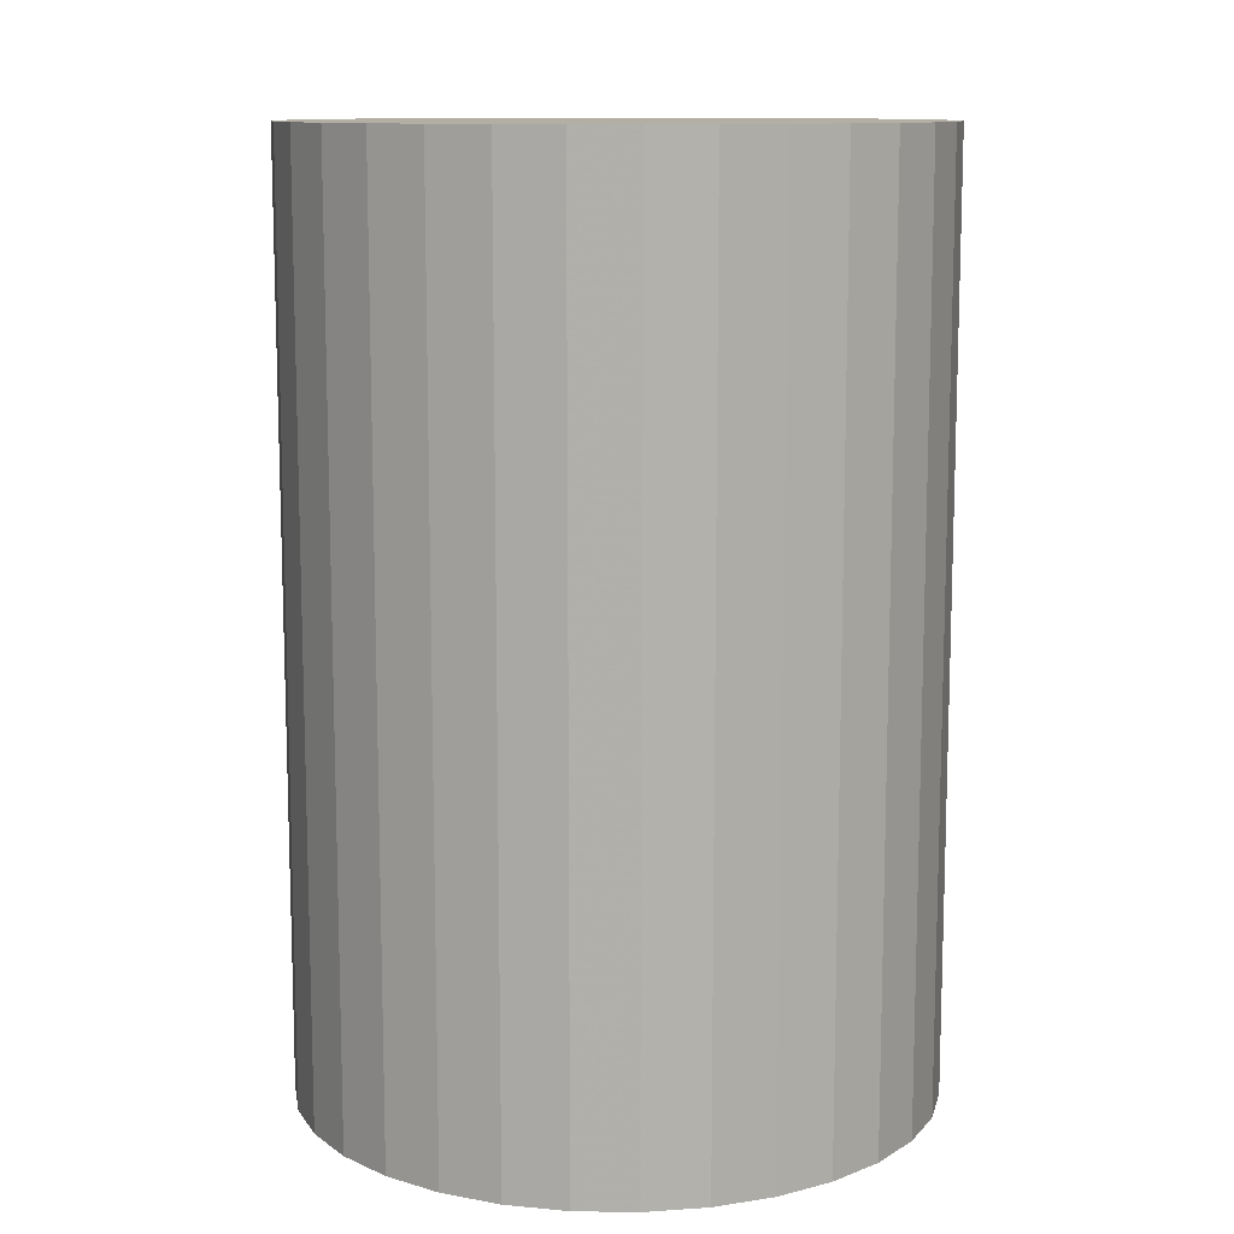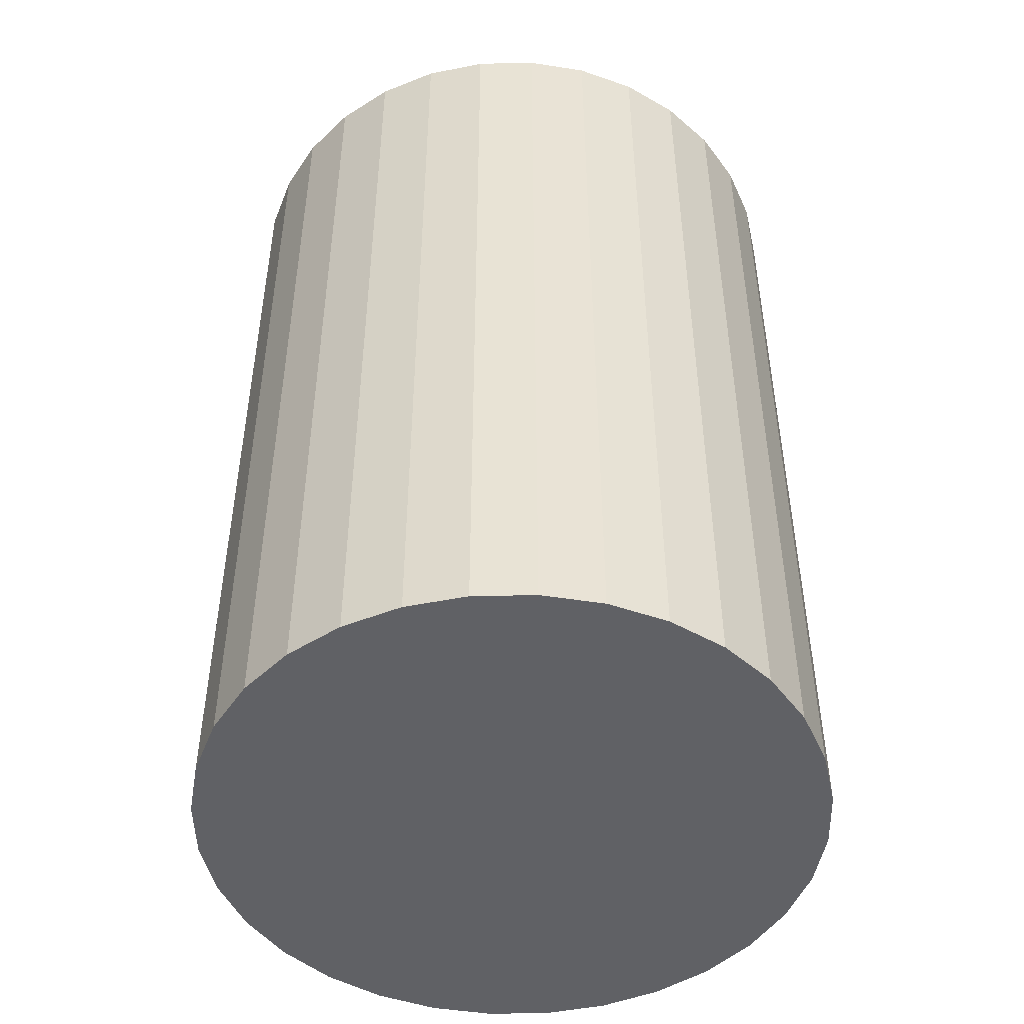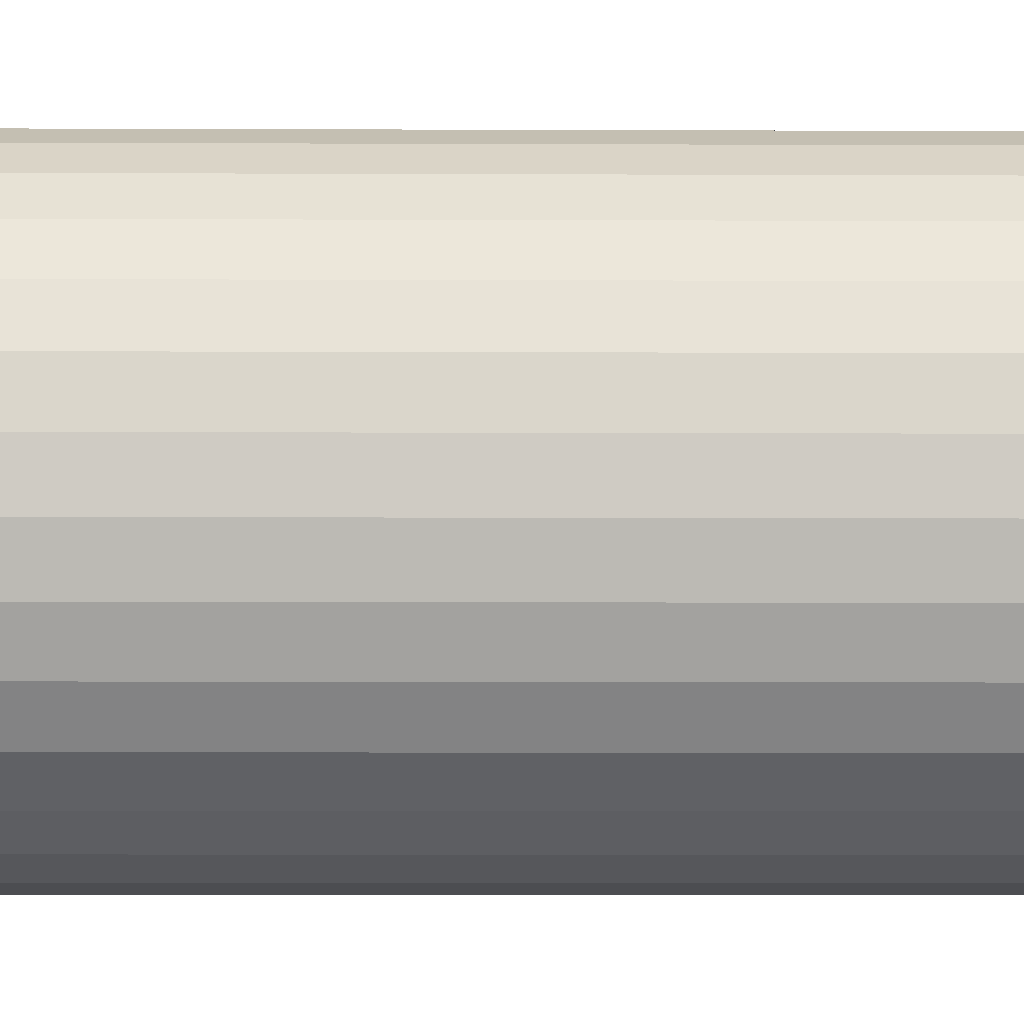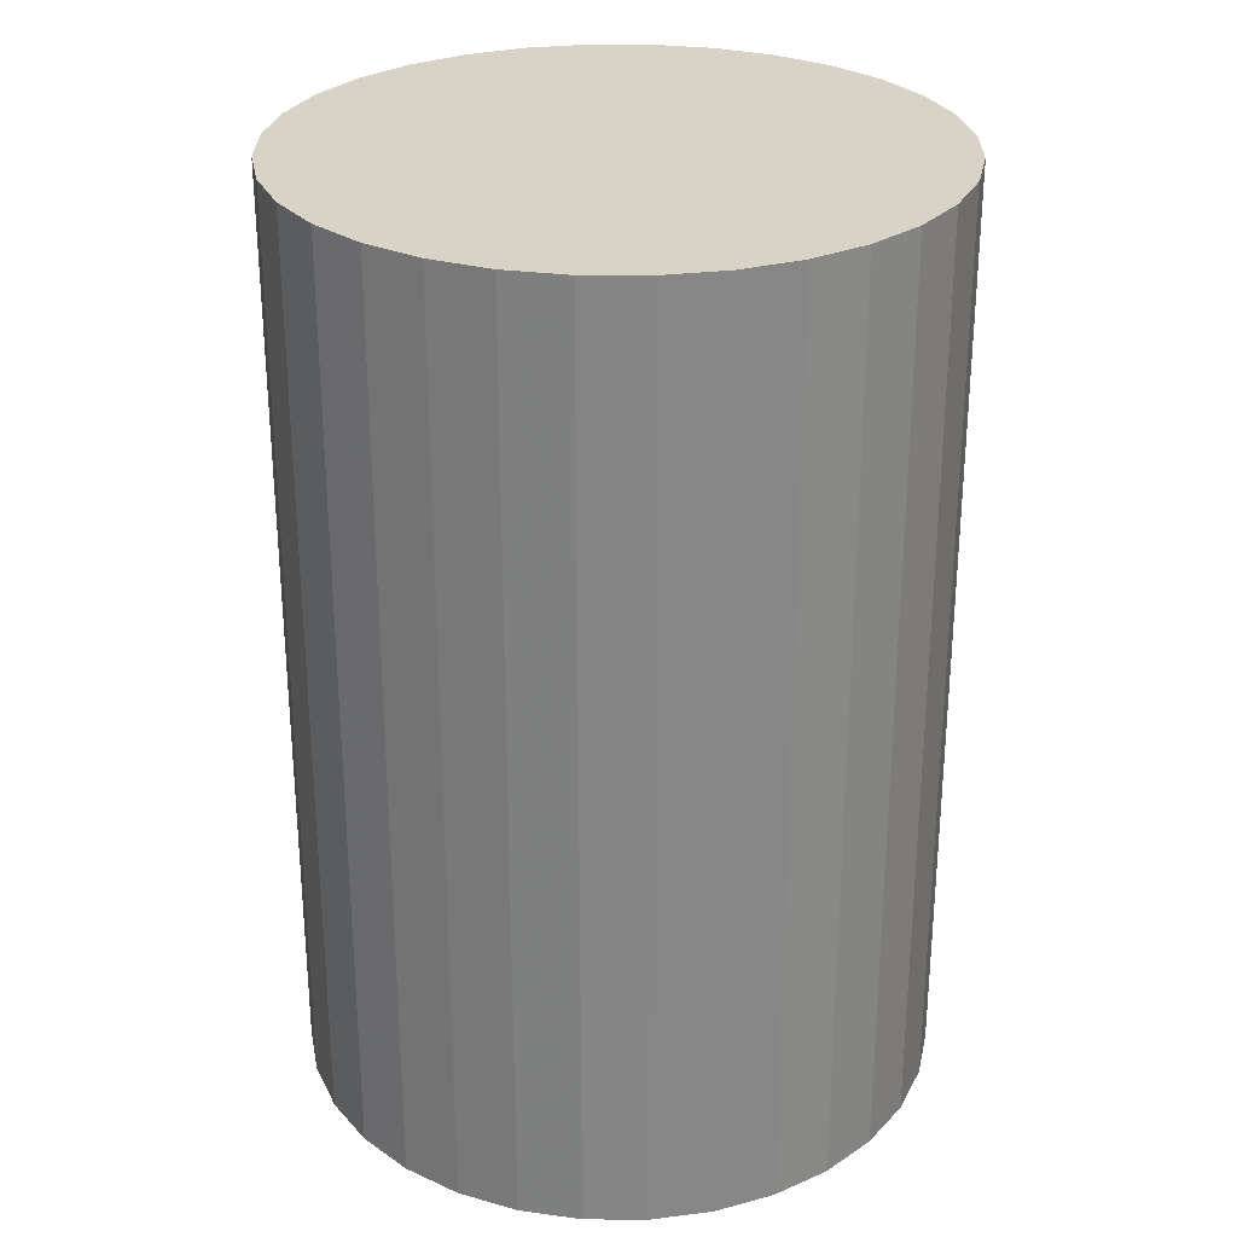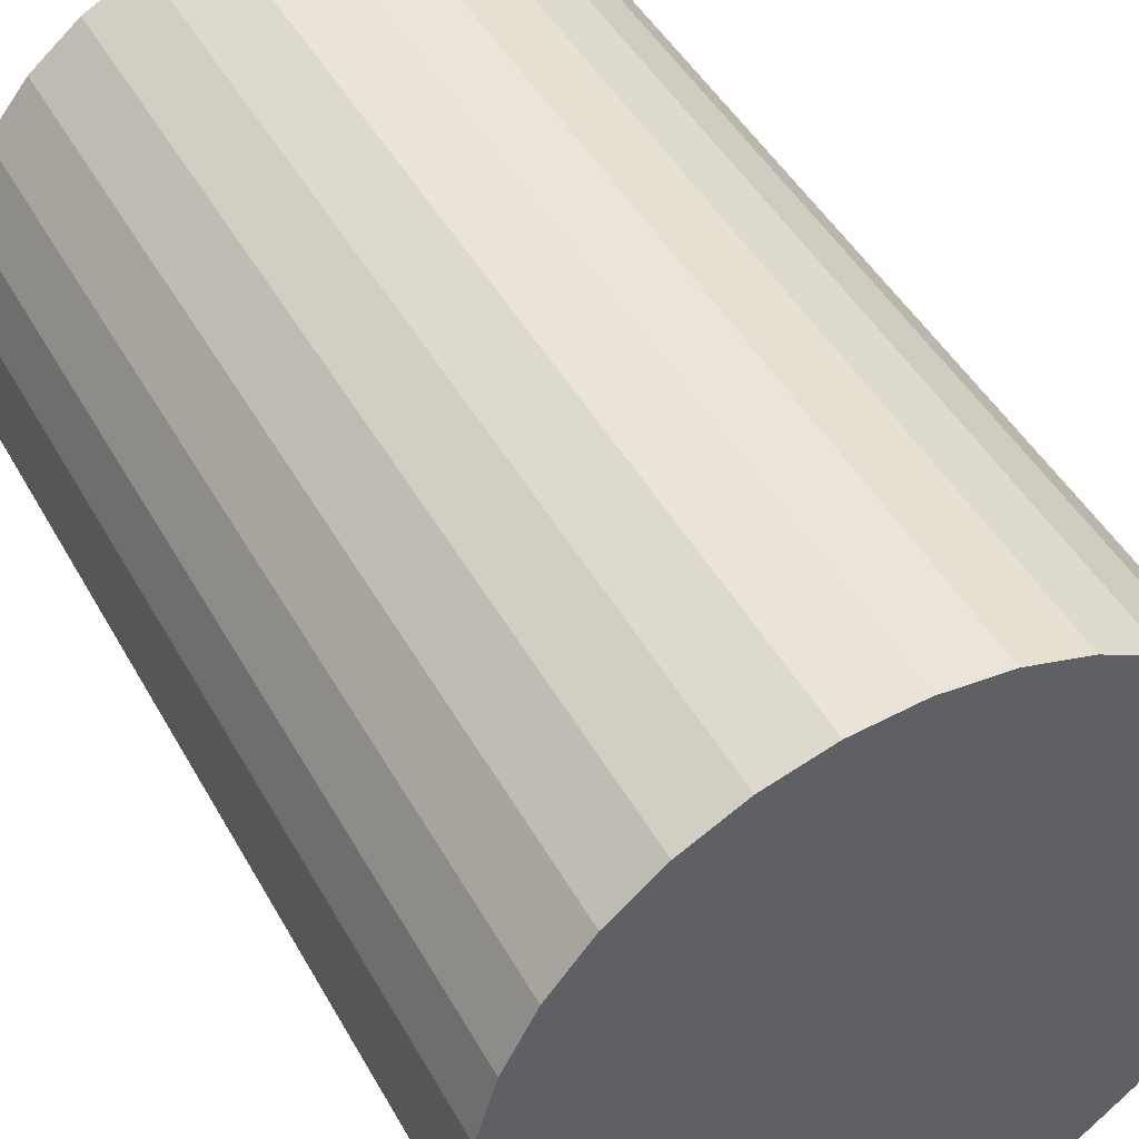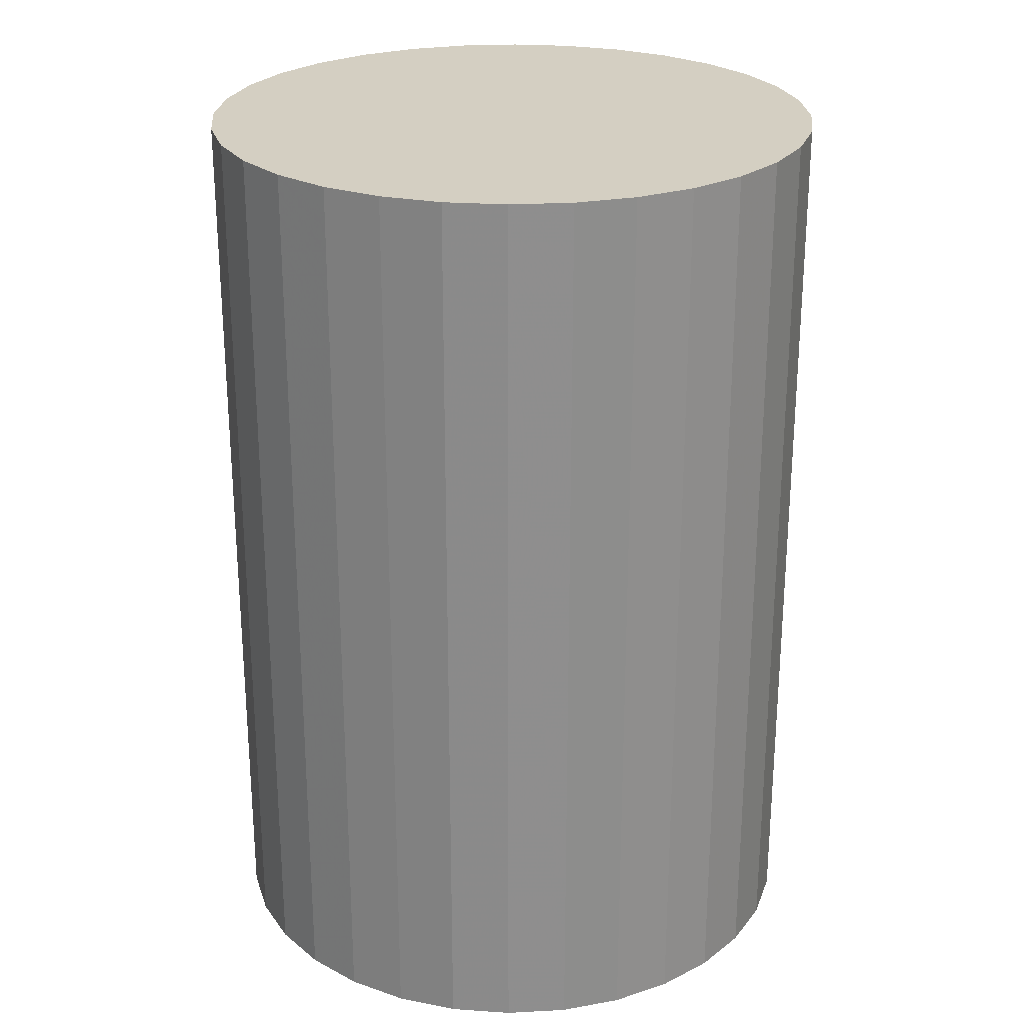
<metadata>
{"format":"obj","ext":"obj","renderer":"f3d","projection":"perspective","resolution":1024,"background":"white","views":[{"elev":11.3,"azim":164.9,"up":"+Z"},{"elev":-48.3,"azim":175.7,"up":"+Z"},{"elev":-10.5,"azim":-90.5,"up":"+Y"},{"elev":28.2,"azim":-173.9,"up":"+Z"},{"elev":45.8,"azim":152.4,"up":"+Y"},{"elev":25.4,"azim":90.7,"up":"+Z"}]}
</metadata>
<code>
v 0 0 -0.03469
v 0.02357 0 -0.03469
v 0.02357 0 0.03469
v 0 0 0.03469
v 0.02312 0.004599 -0.03469
v 0.02312 0.004599 0.03469
v 0.02178 0.009021 -0.03469
v 0.02178 0.009021 0.03469
v 0.0196 0.0131 -0.03469
v 0.0196 0.0131 0.03469
v 0.01667 0.01667 -0.03469
v 0.01667 0.01667 0.03469
v 0.0131 0.0196 -0.03469
v 0.0131 0.0196 0.03469
v 0.009021 0.02178 -0.03469
v 0.009021 0.02178 0.03469
v 0.004599 0.02312 -0.03469
v 0.004599 0.02312 0.03469
v 0 0.02357 -0.03469
v 0 0.02357 0.03469
v -0.004599 0.02312 -0.03469
v -0.004599 0.02312 0.03469
v -0.009021 0.02178 -0.03469
v -0.009021 0.02178 0.03469
v -0.0131 0.0196 -0.03469
v -0.0131 0.0196 0.03469
v -0.01667 0.01667 -0.03469
v -0.01667 0.01667 0.03469
v -0.0196 0.0131 -0.03469
v -0.0196 0.0131 0.03469
v -0.02178 0.009021 -0.03469
v -0.02178 0.009021 0.03469
v -0.02312 0.004599 -0.03469
v -0.02312 0.004599 0.03469
v -0.02357 0 -0.03469
v -0.02357 0 0.03469
v -0.02312 -0.004599 -0.03469
v -0.02312 -0.004599 0.03469
v -0.02178 -0.009021 -0.03469
v -0.02178 -0.009021 0.03469
v -0.0196 -0.0131 -0.03469
v -0.0196 -0.0131 0.03469
v -0.01667 -0.01667 -0.03469
v -0.01667 -0.01667 0.03469
v -0.0131 -0.0196 -0.03469
v -0.0131 -0.0196 0.03469
v -0.009021 -0.02178 -0.03469
v -0.009021 -0.02178 0.03469
v -0.004599 -0.02312 -0.03469
v -0.004599 -0.02312 0.03469
v -0 -0.02357 -0.03469
v -0 -0.02357 0.03469
v 0.004599 -0.02312 -0.03469
v 0.004599 -0.02312 0.03469
v 0.009021 -0.02178 -0.03469
v 0.009021 -0.02178 0.03469
v 0.0131 -0.0196 -0.03469
v 0.0131 -0.0196 0.03469
v 0.01667 -0.01667 -0.03469
v 0.01667 -0.01667 0.03469
v 0.0196 -0.0131 -0.03469
v 0.0196 -0.0131 0.03469
v 0.02178 -0.009021 -0.03469
v 0.02178 -0.009021 0.03469
v 0.02312 -0.004599 -0.03469
v 0.02312 -0.004599 0.03469
f 2 1 5
f 2 5 3
f 3 5 6
f 3 6 4
f 5 1 7
f 5 7 6
f 6 7 8
f 6 8 4
f 7 1 9
f 7 9 8
f 8 9 10
f 8 10 4
f 9 1 11
f 9 11 10
f 10 11 12
f 10 12 4
f 11 1 13
f 11 13 12
f 12 13 14
f 12 14 4
f 13 1 15
f 13 15 14
f 14 15 16
f 14 16 4
f 15 1 17
f 15 17 16
f 16 17 18
f 16 18 4
f 17 1 19
f 17 19 18
f 18 19 20
f 18 20 4
f 19 1 21
f 19 21 20
f 20 21 22
f 20 22 4
f 21 1 23
f 21 23 22
f 22 23 24
f 22 24 4
f 23 1 25
f 23 25 24
f 24 25 26
f 24 26 4
f 25 1 27
f 25 27 26
f 26 27 28
f 26 28 4
f 27 1 29
f 27 29 28
f 28 29 30
f 28 30 4
f 29 1 31
f 29 31 30
f 30 31 32
f 30 32 4
f 31 1 33
f 31 33 32
f 32 33 34
f 32 34 4
f 33 1 35
f 33 35 34
f 34 35 36
f 34 36 4
f 35 1 37
f 35 37 36
f 36 37 38
f 36 38 4
f 37 1 39
f 37 39 38
f 38 39 40
f 38 40 4
f 39 1 41
f 39 41 40
f 40 41 42
f 40 42 4
f 41 1 43
f 41 43 42
f 42 43 44
f 42 44 4
f 43 1 45
f 43 45 44
f 44 45 46
f 44 46 4
f 45 1 47
f 45 47 46
f 46 47 48
f 46 48 4
f 47 1 49
f 47 49 48
f 48 49 50
f 48 50 4
f 49 1 51
f 49 51 50
f 50 51 52
f 50 52 4
f 51 1 53
f 51 53 52
f 52 53 54
f 52 54 4
f 53 1 55
f 53 55 54
f 54 55 56
f 54 56 4
f 55 1 57
f 55 57 56
f 56 57 58
f 56 58 4
f 57 1 59
f 57 59 58
f 58 59 60
f 58 60 4
f 59 1 61
f 59 61 60
f 60 61 62
f 60 62 4
f 61 1 63
f 61 63 62
f 62 63 64
f 62 64 4
f 63 1 65
f 63 65 64
f 64 65 66
f 64 66 4
f 65 1 2
f 65 2 66
f 66 2 3
f 66 3 4

</code>
